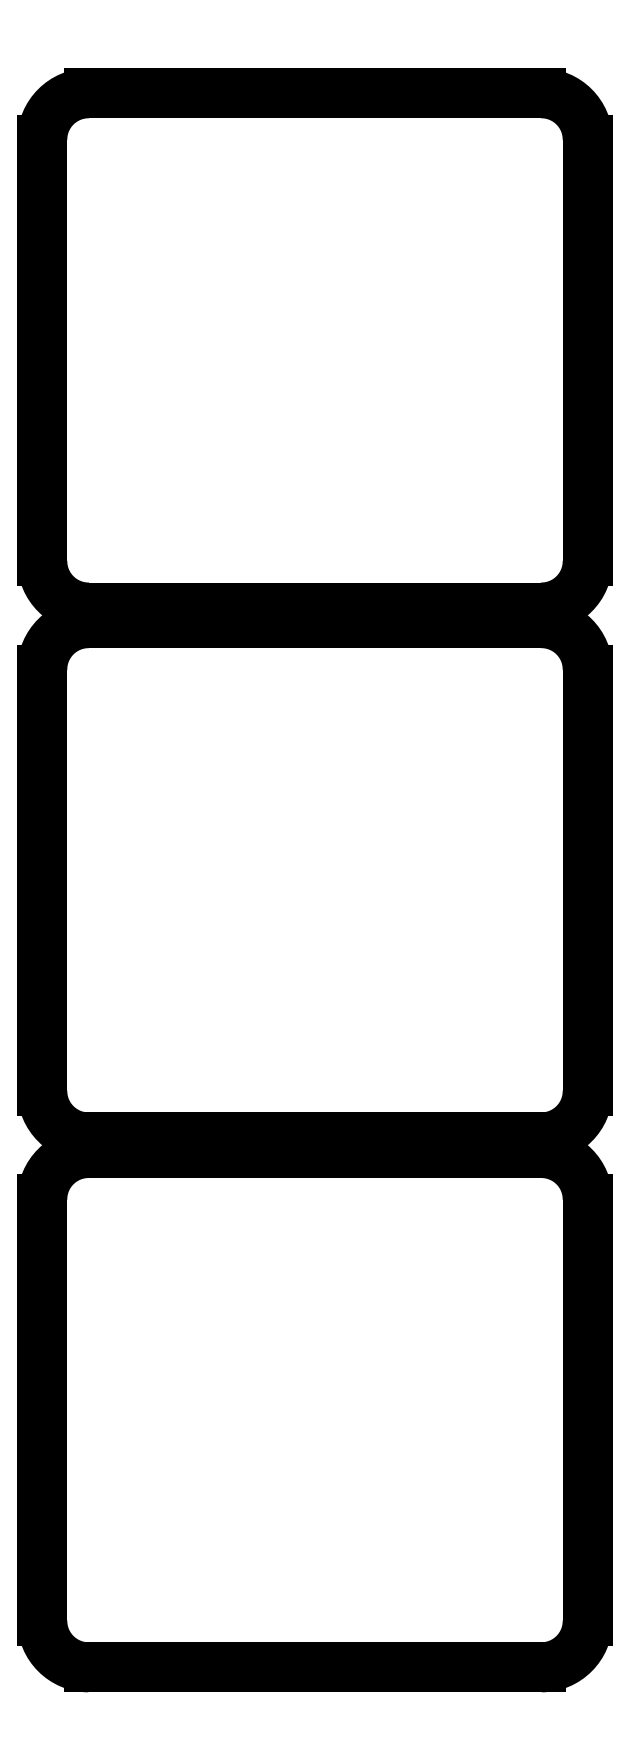
<metadata>
{"format":"dxf","ext":"dxf","renderer":"ezdxf+matplotlib","layout":"modelspace","background":"white","min_lineweight":24,"dpi":150}
</metadata>
<code>
0
SECTION
2
ENTITIES
0
LINE
8
0
10
-7.26
20
-8.25
11
7.26
21
-8.25
0
LINE
8
0
10
8.75
20
-6.76
11
8.75
21
6.76
0
LINE
8
0
10
7.26
20
8.25
11
-7.26
21
8.25
0
LINE
8
0
10
-8.75
20
6.76
11
-8.75
21
-6.76
0
LINE
8
0
10
-7.26
20
8.75
11
7.26
21
8.75
0
LINE
8
0
10
8.75
20
10.24
11
8.75
21
23.76
0
LINE
8
0
10
7.26
20
25.25
11
-7.26
21
25.25
0
LINE
8
0
10
-8.75
20
23.76
11
-8.75
21
10.24
0
LINE
8
0
10
-7.26
20
25.75
11
7.26
21
25.75
0
LINE
8
0
10
8.75
20
27.24
11
8.75
21
40.76
0
LINE
8
0
10
7.26
20
42.25
11
-7.26
21
42.25
0
LINE
8
0
10
-8.75
20
40.76
11
-8.75
21
27.24
0
ARC
8
0
10
7.26
20
-6.76
40
1.49
50
270
51
0
0
ARC
8
0
10
7.26
20
6.76
40
1.49
50
0
51
90
0
ARC
8
0
10
-7.26
20
6.76
40
1.49
50
90
51
180
0
ARC
8
0
10
-7.26
20
-6.76
40
1.49
50
180
51
270
0
ARC
8
0
10
7.26
20
10.24
40
1.49
50
270
51
0
0
ARC
8
0
10
7.26
20
23.76
40
1.49
50
0
51
90
0
ARC
8
0
10
-7.26
20
23.76
40
1.49
50
90
51
180
0
ARC
8
0
10
-7.26
20
10.24
40
1.49
50
180
51
270
0
ARC
8
0
10
7.26
20
27.24
40
1.49
50
270
51
0
0
ARC
8
0
10
7.26
20
40.76
40
1.49
50
0
51
90
0
ARC
8
0
10
-7.26
20
40.76
40
1.49
50
90
51
180
0
ARC
8
0
10
-7.26
20
27.24
40
1.49
50
180
51
270
0
ENDSEC
0
EOF

</code>
